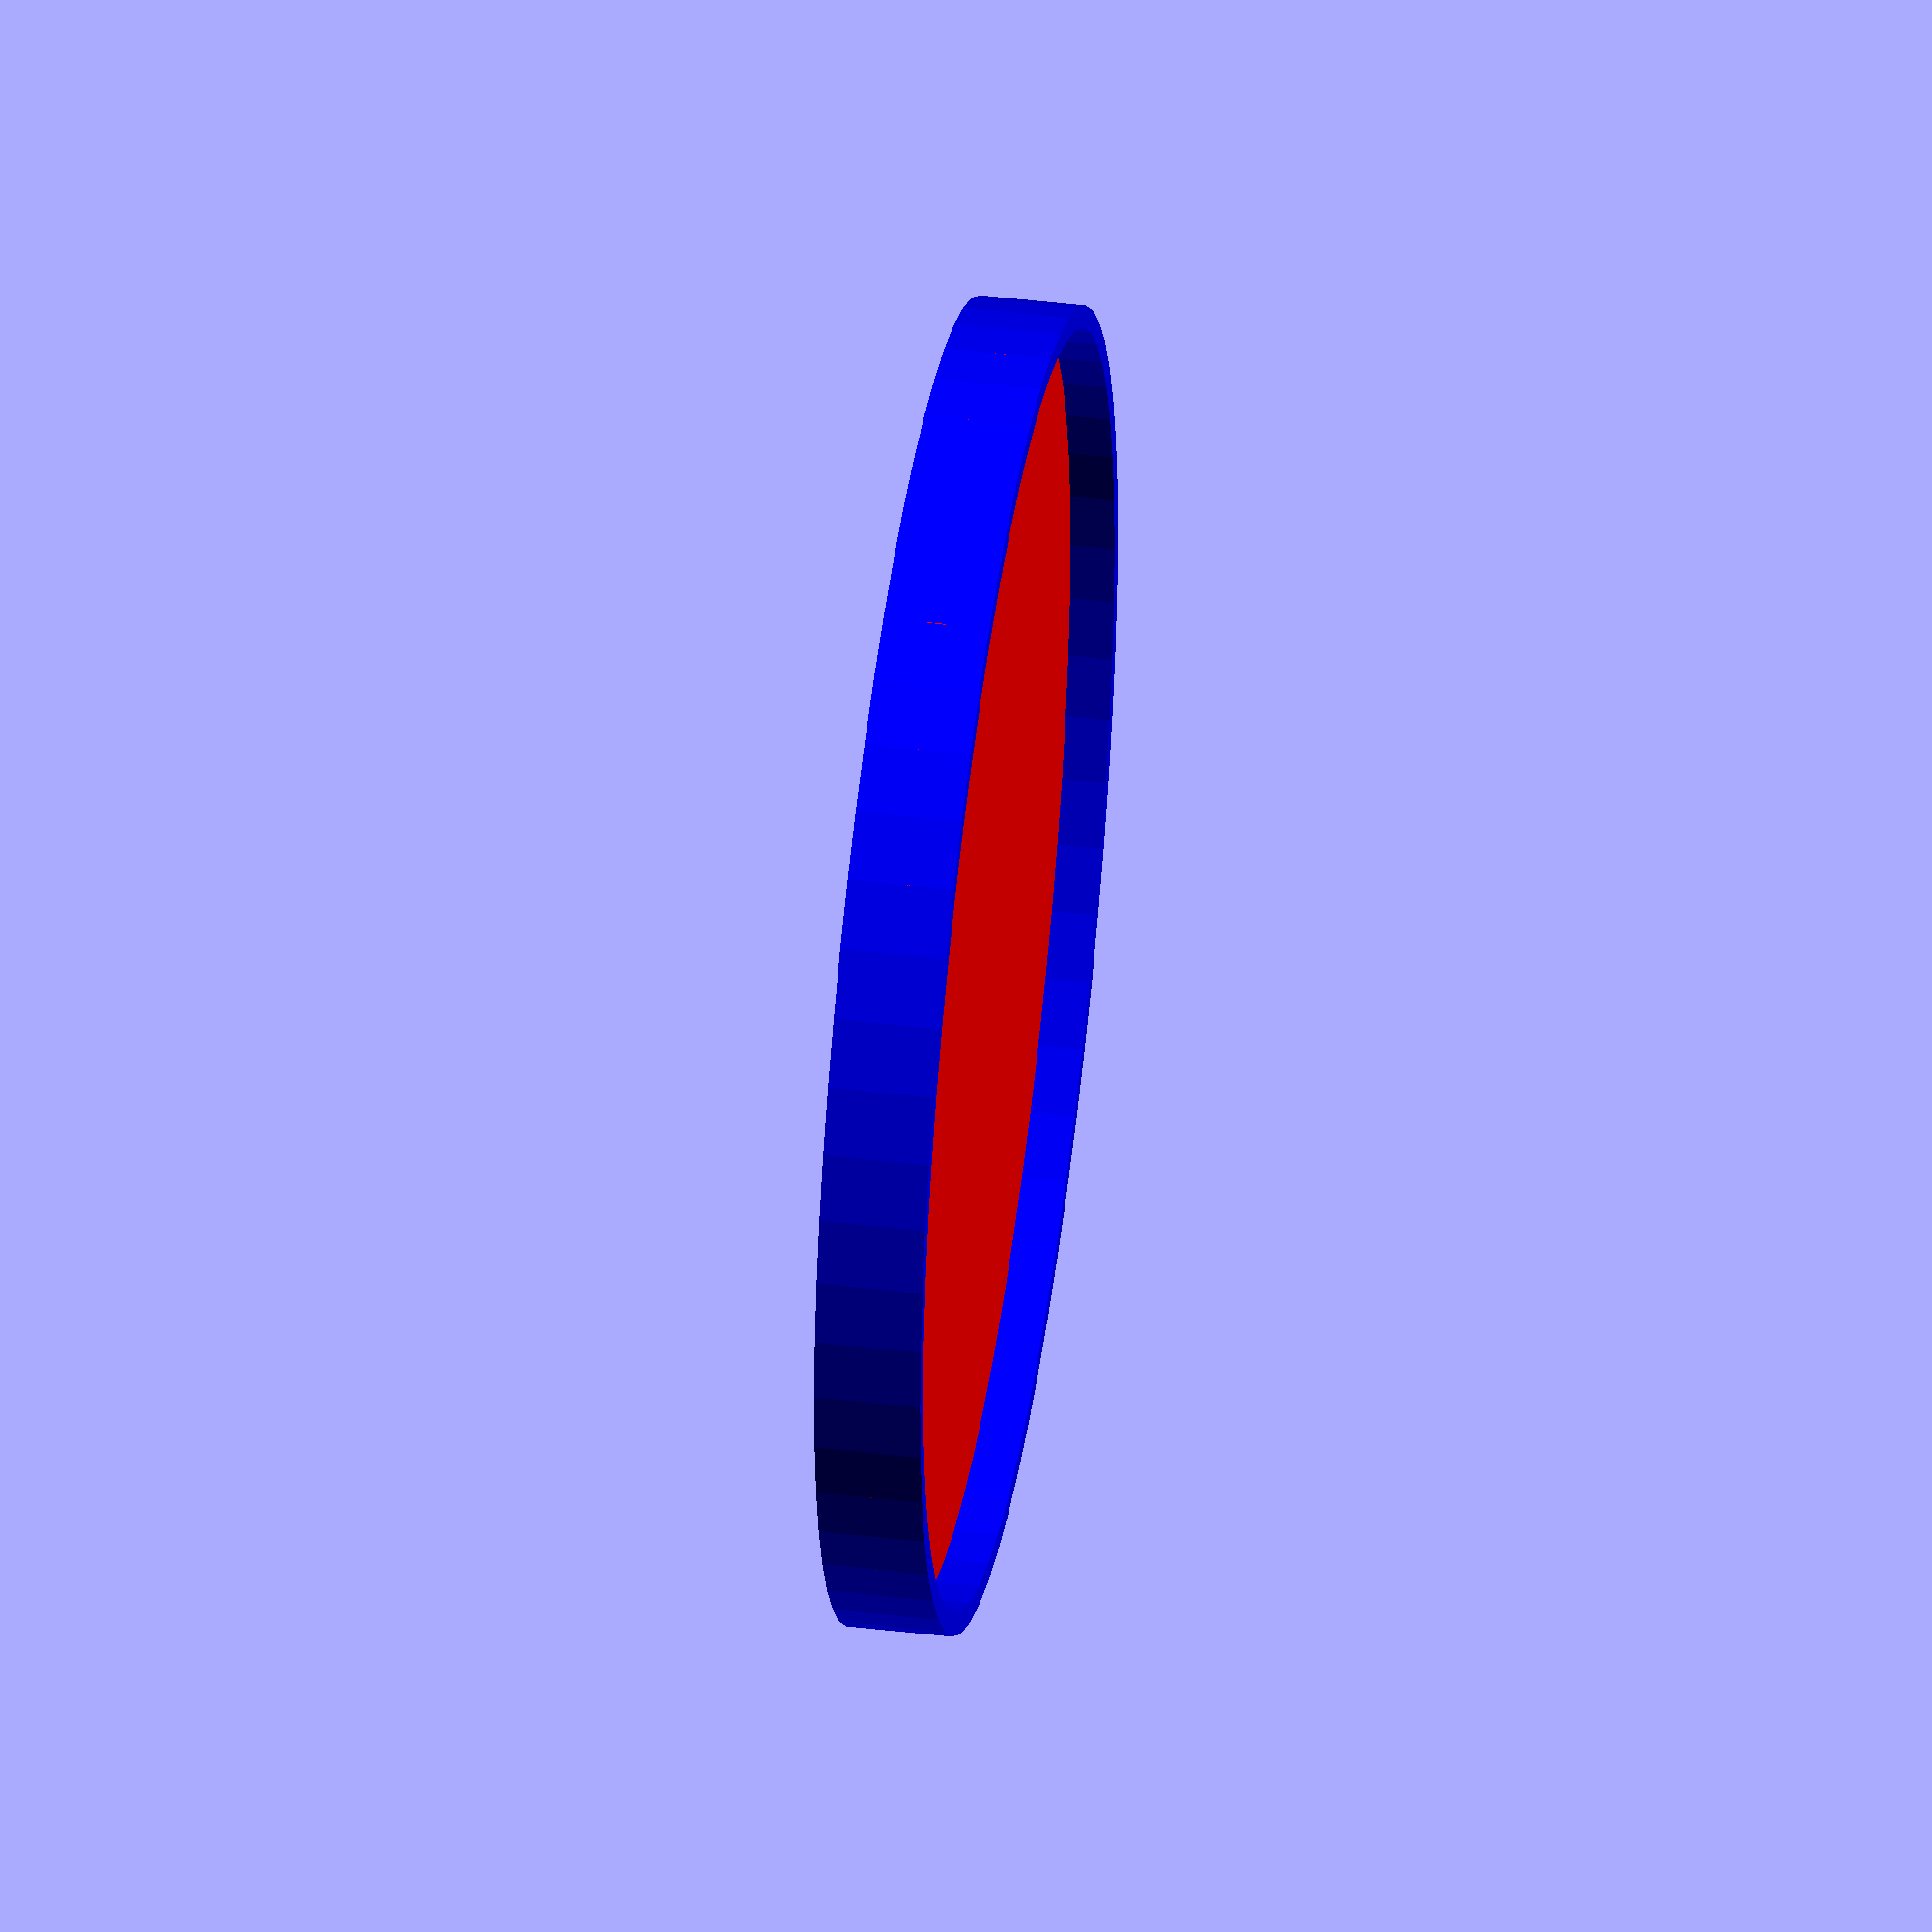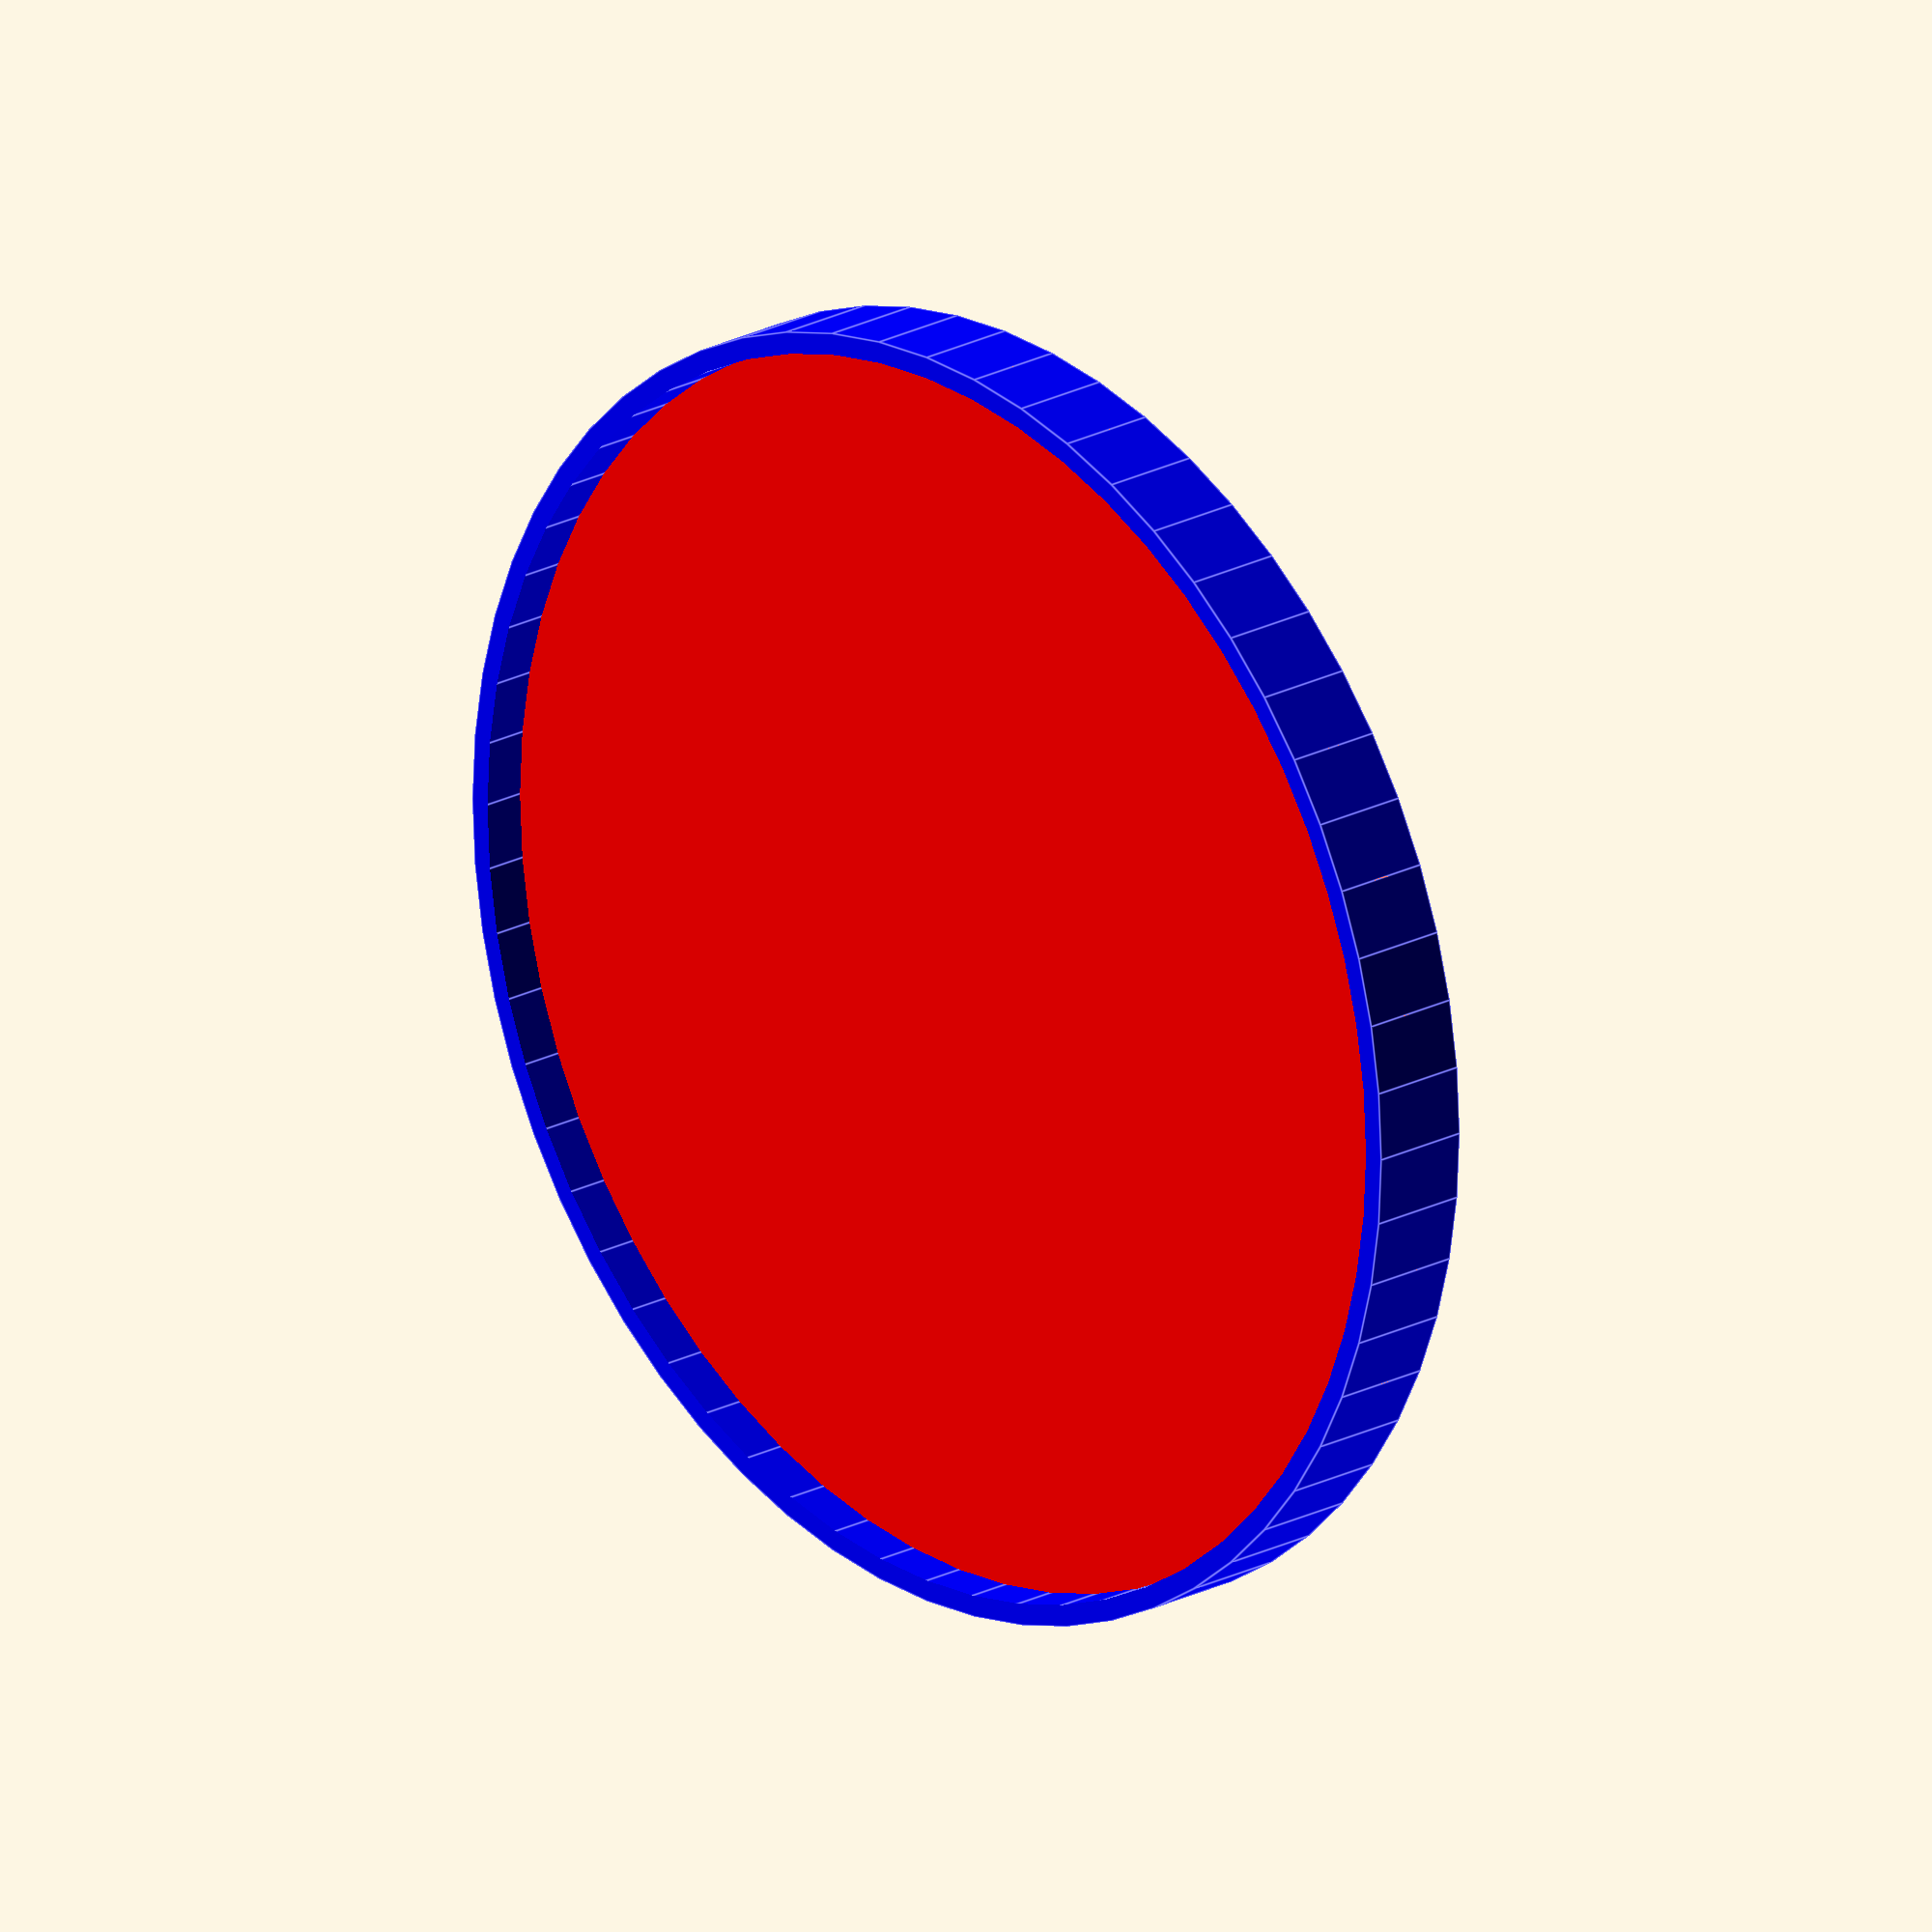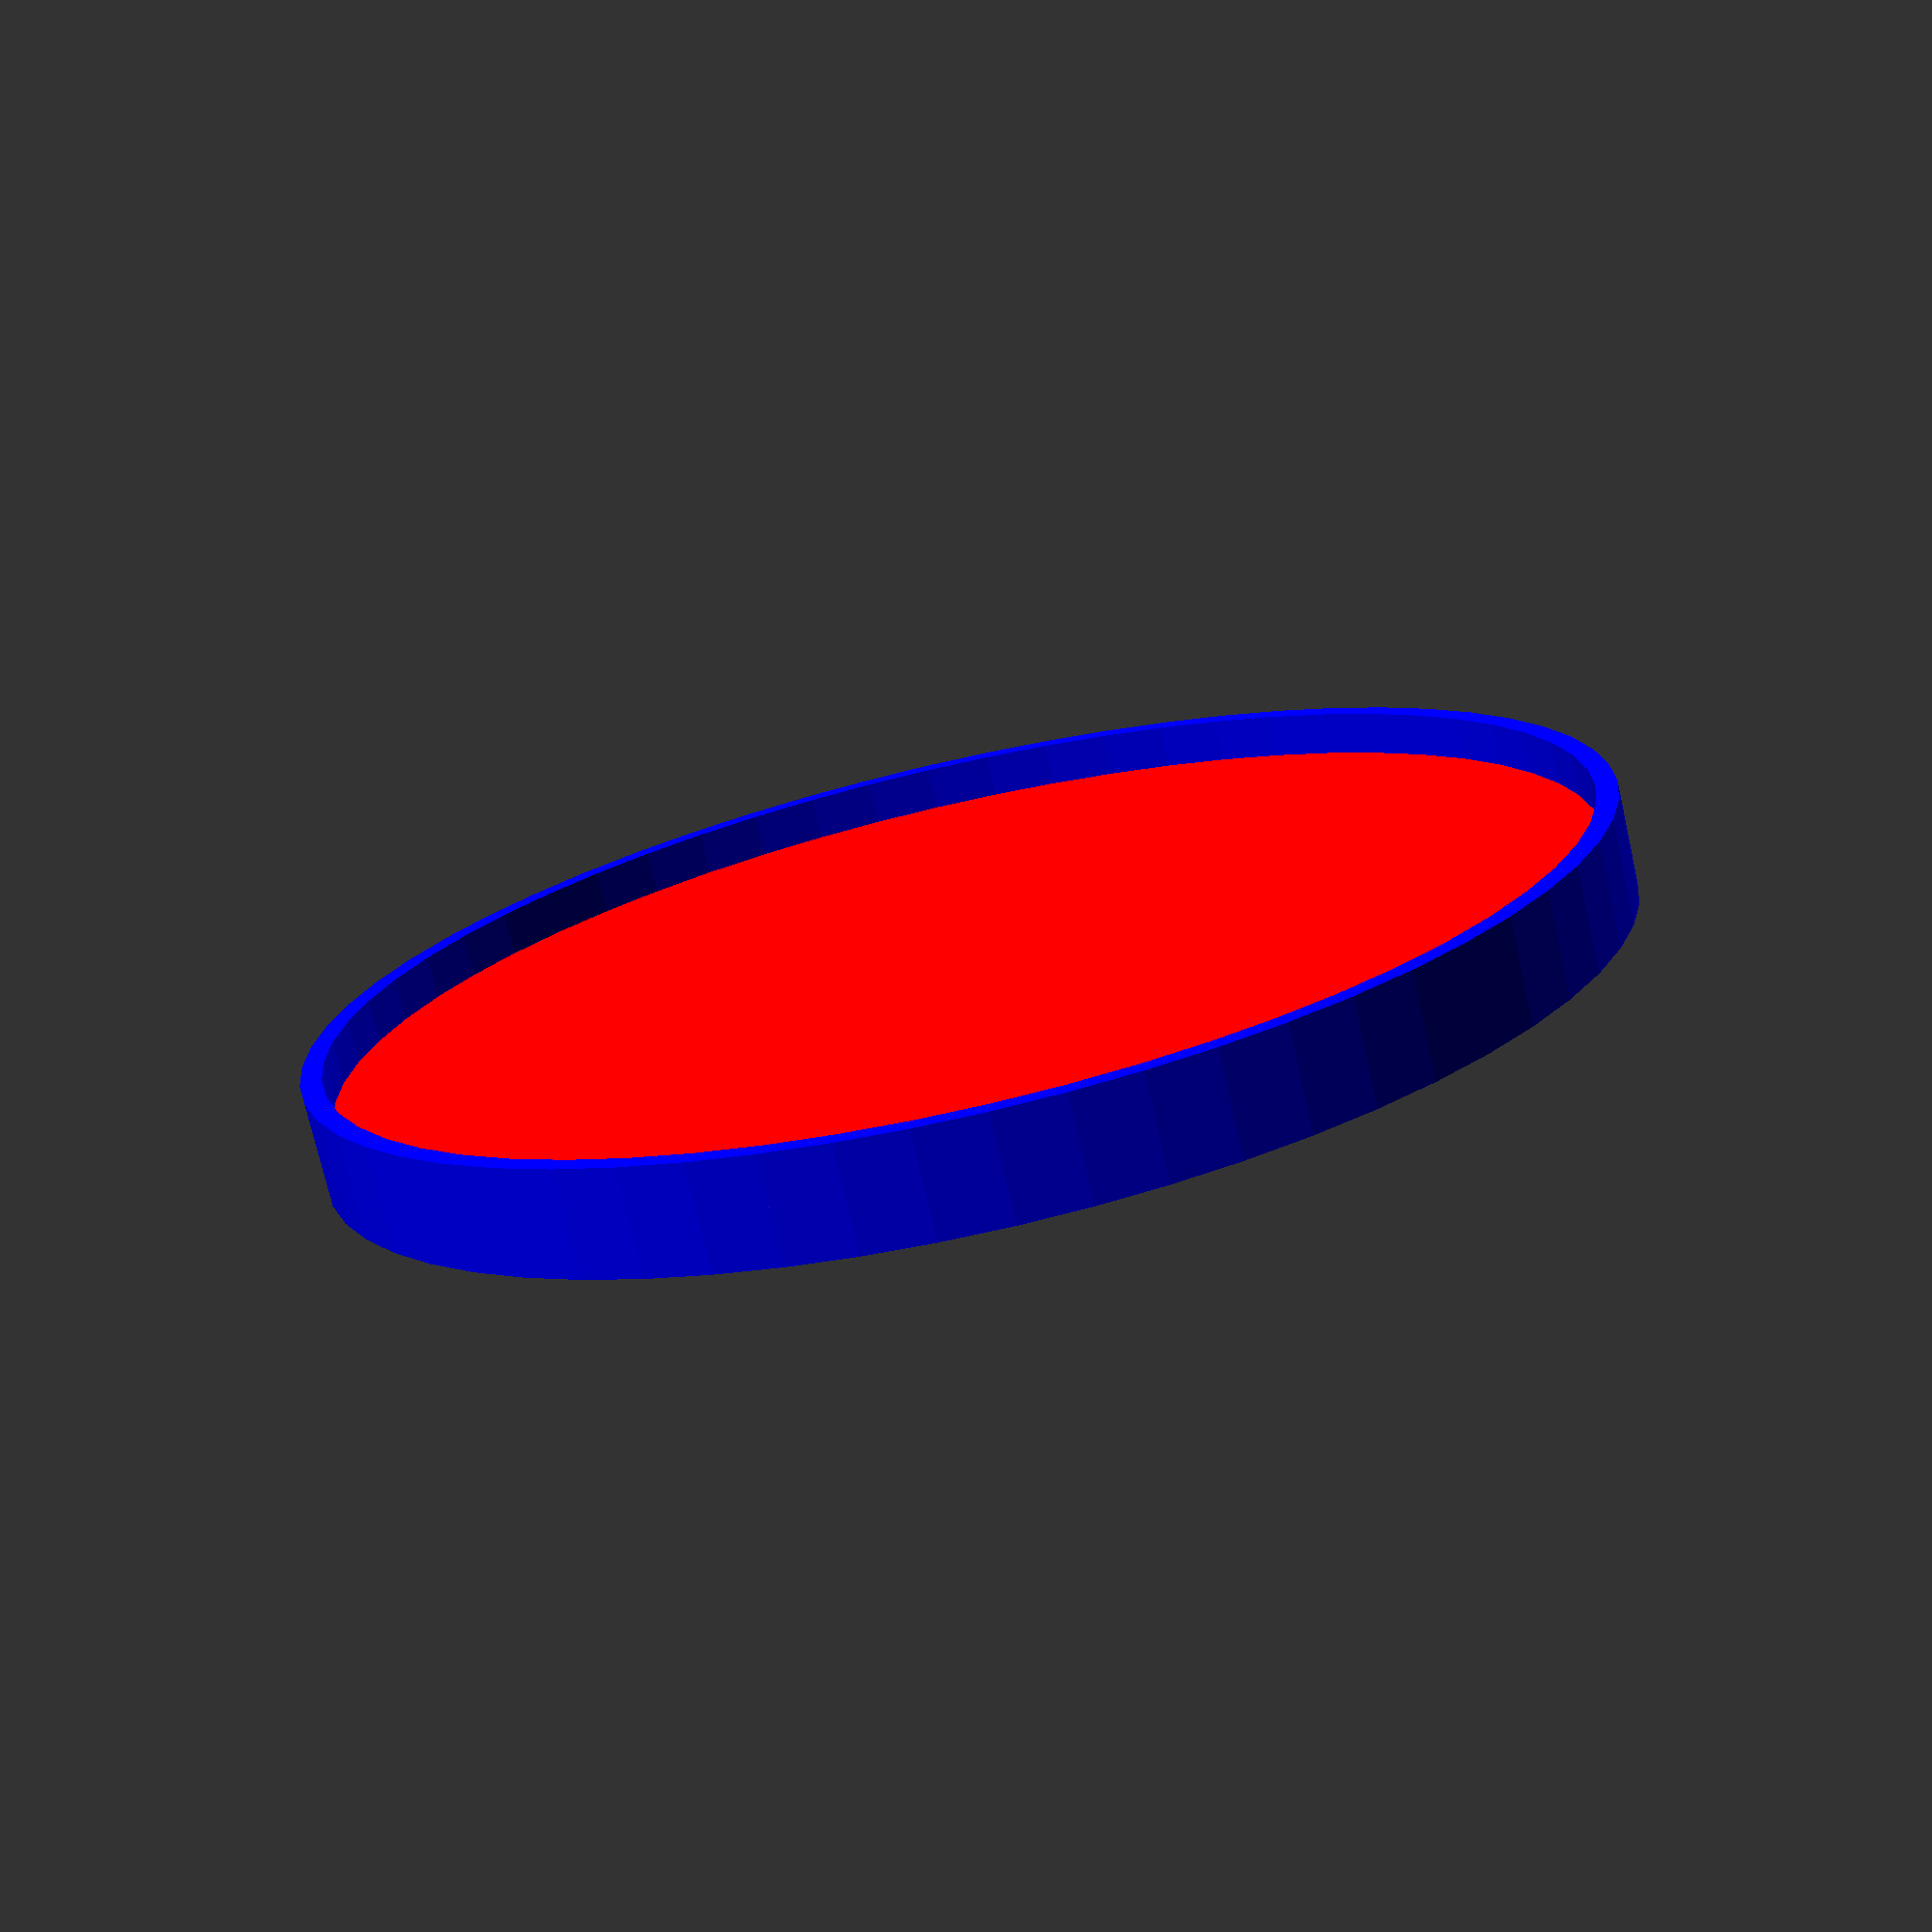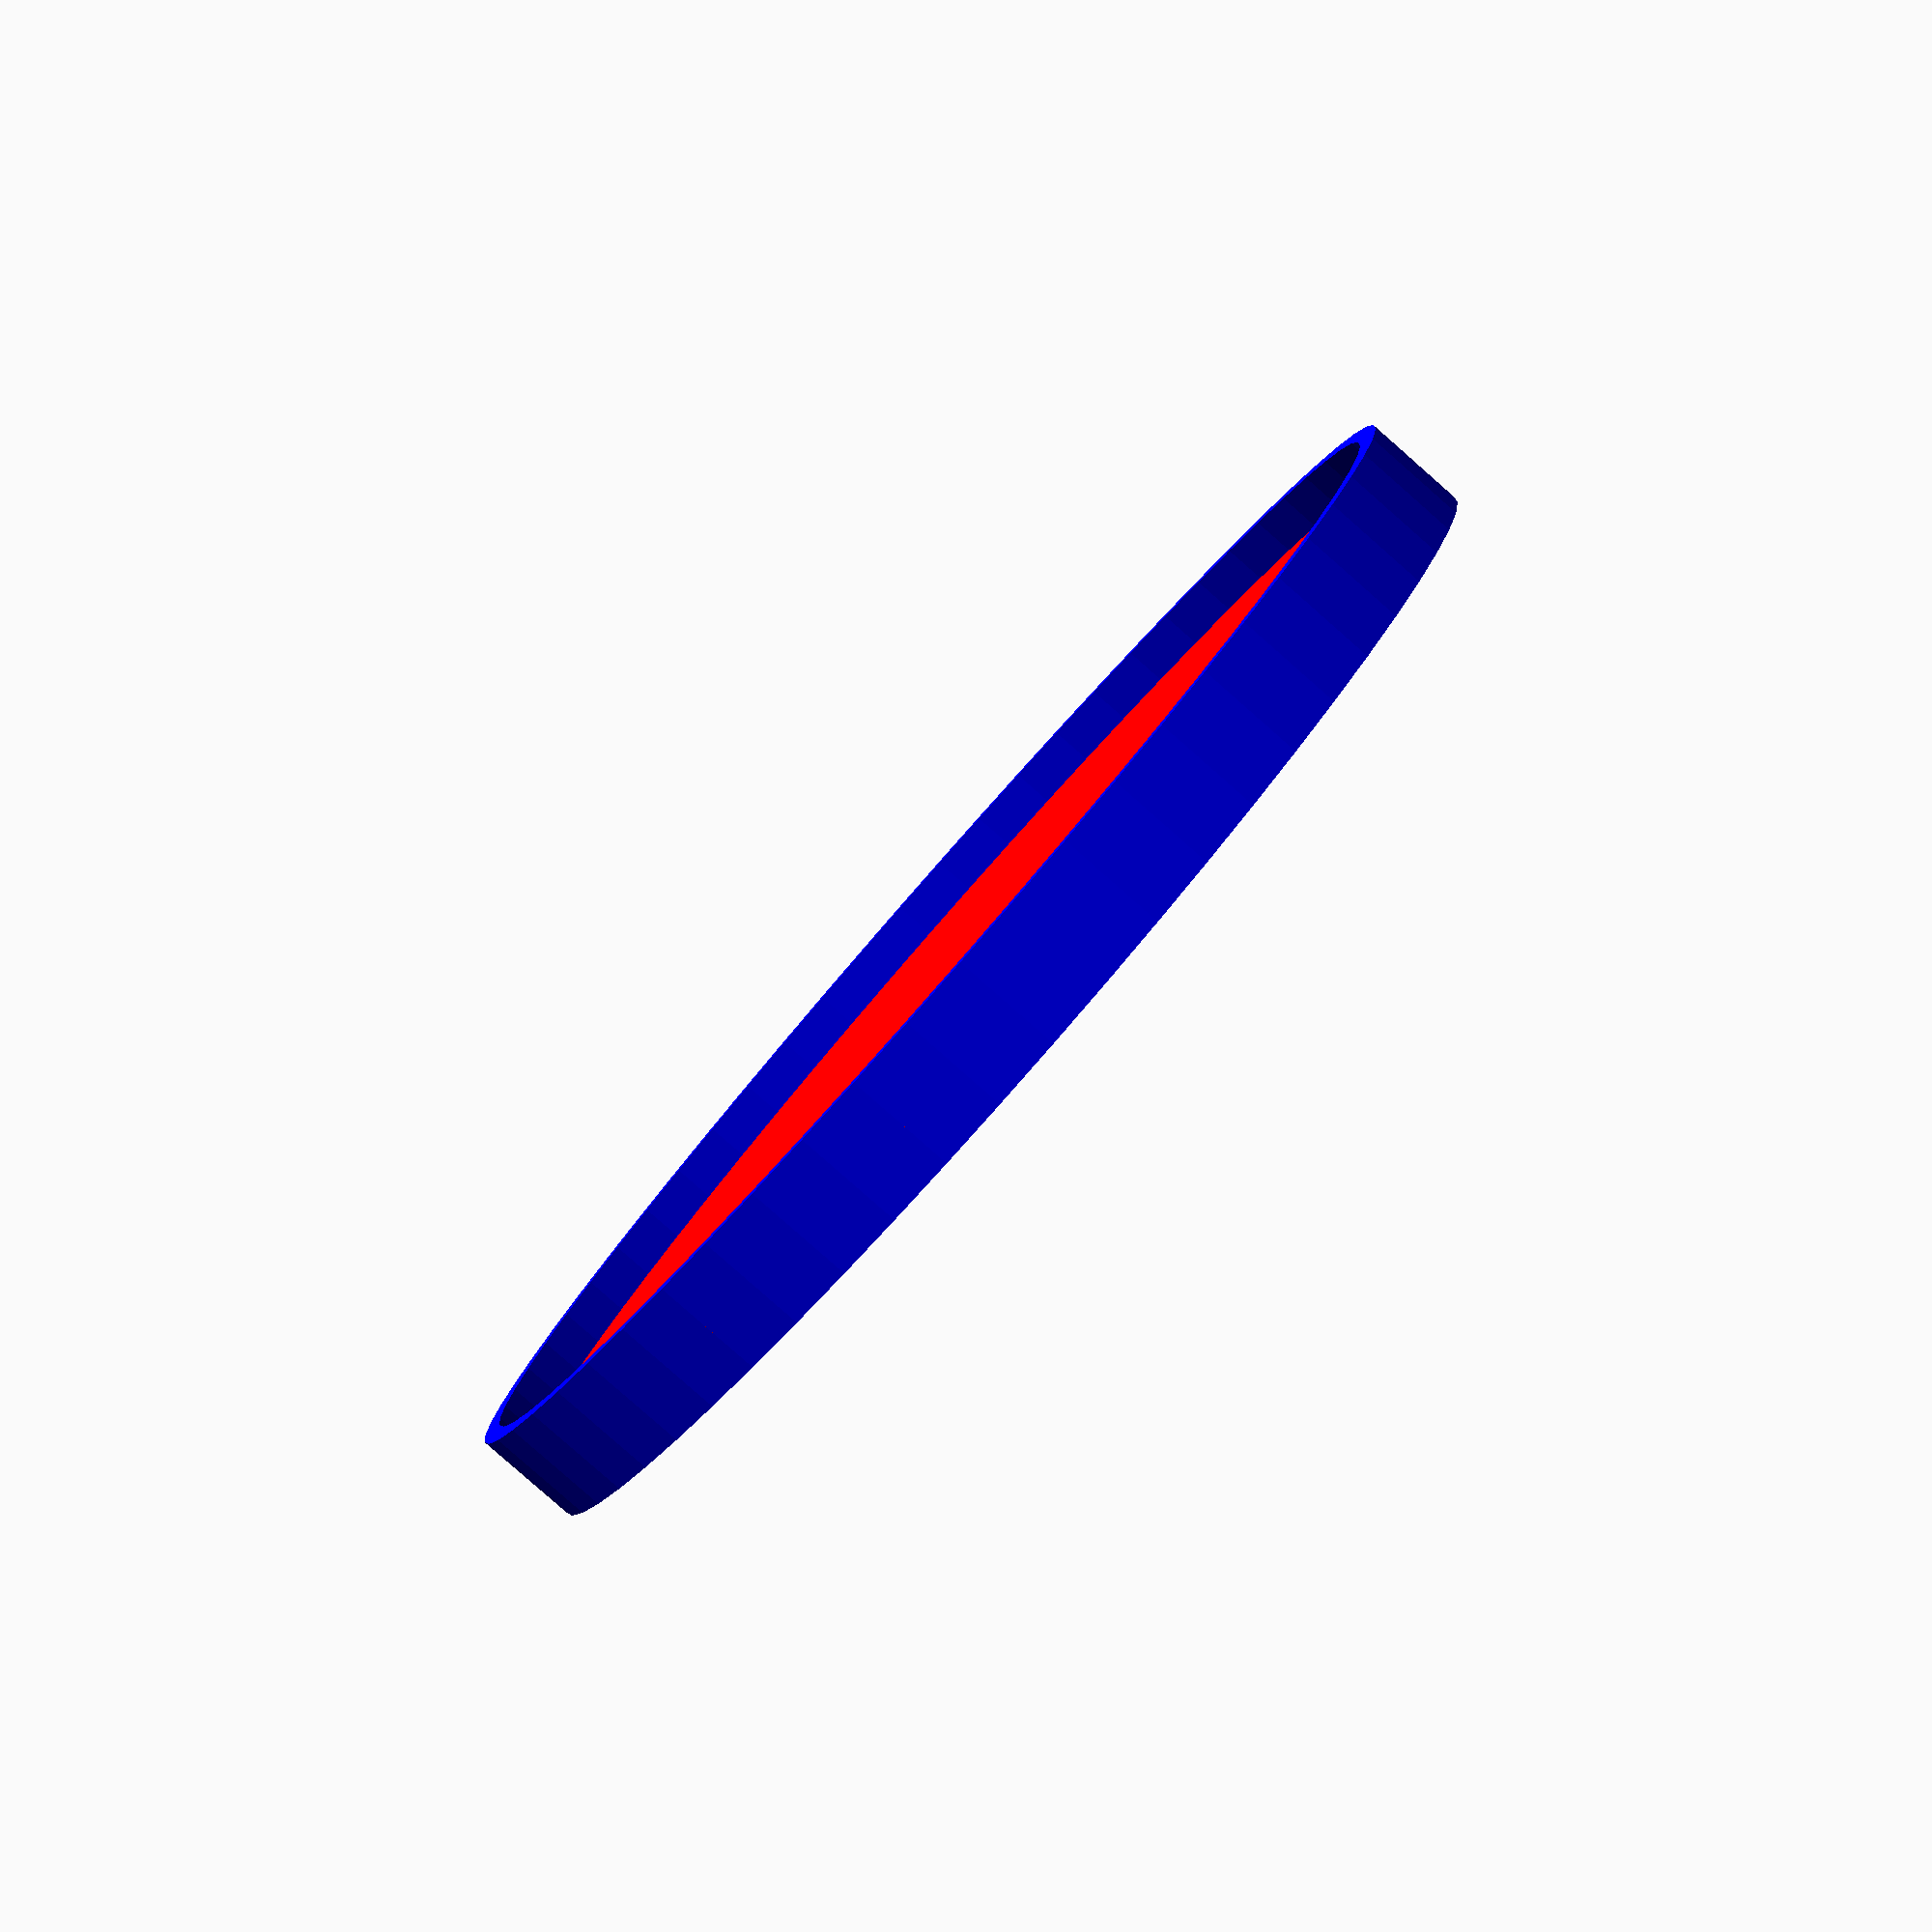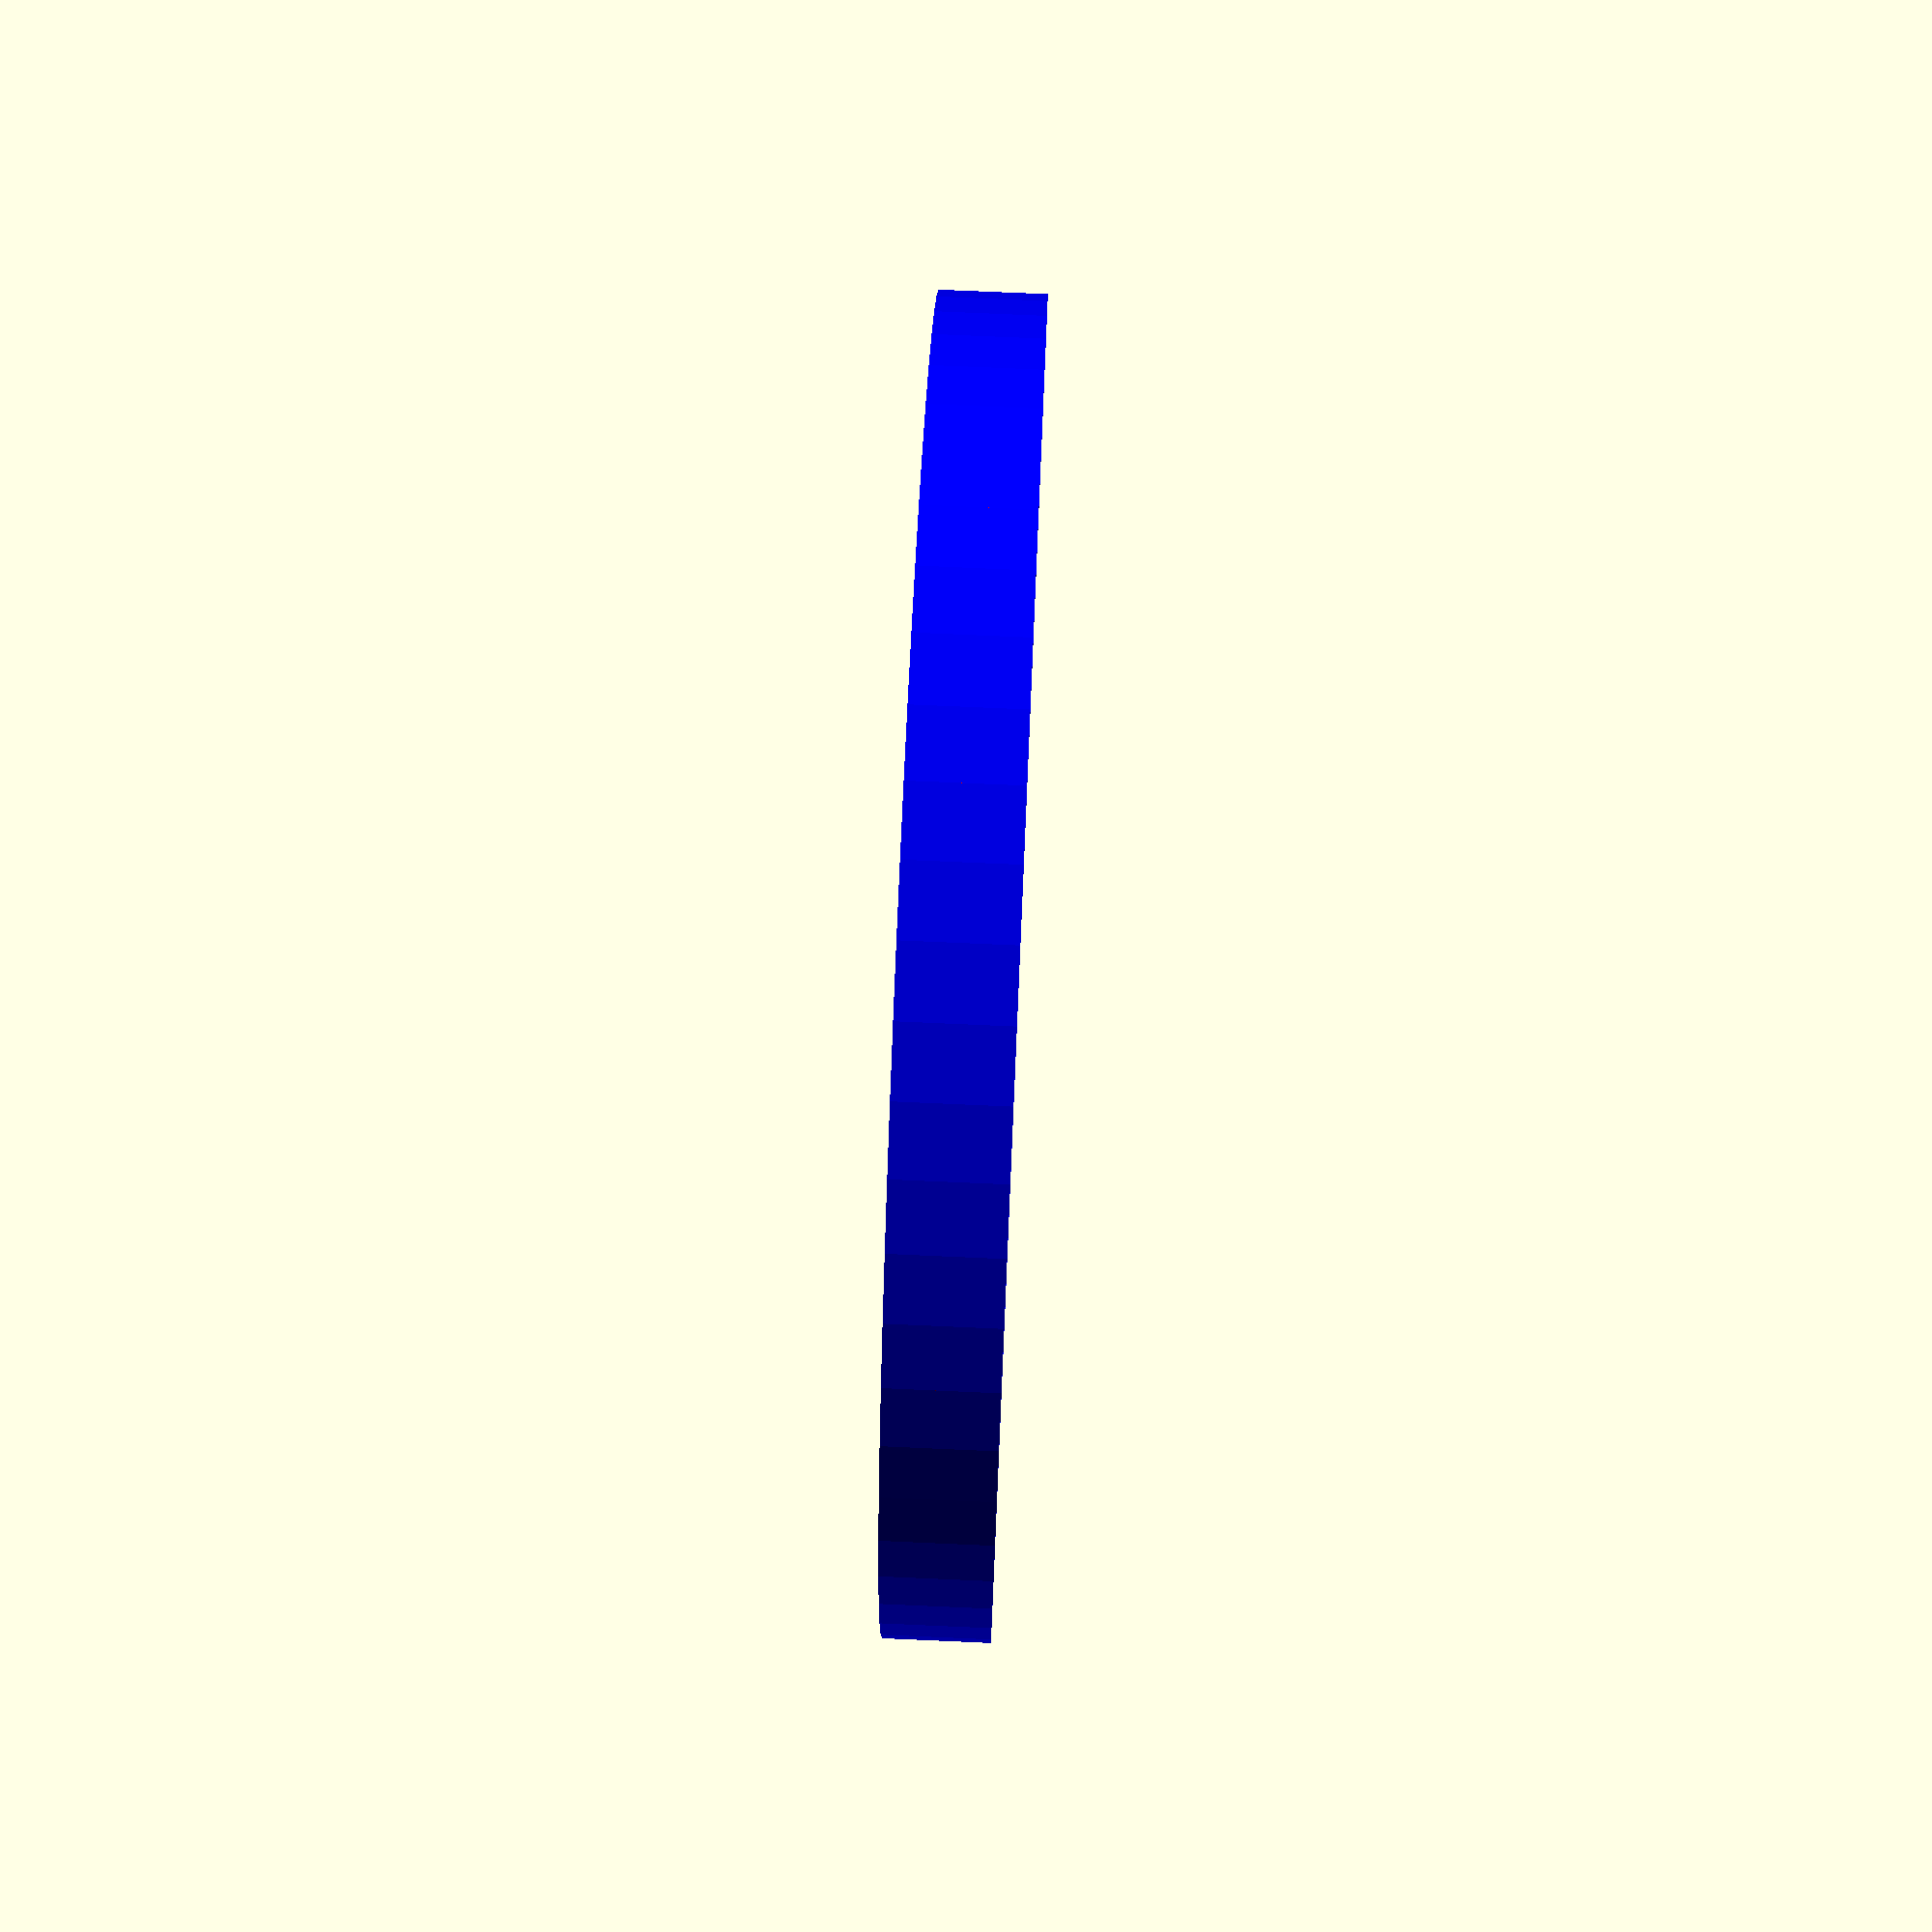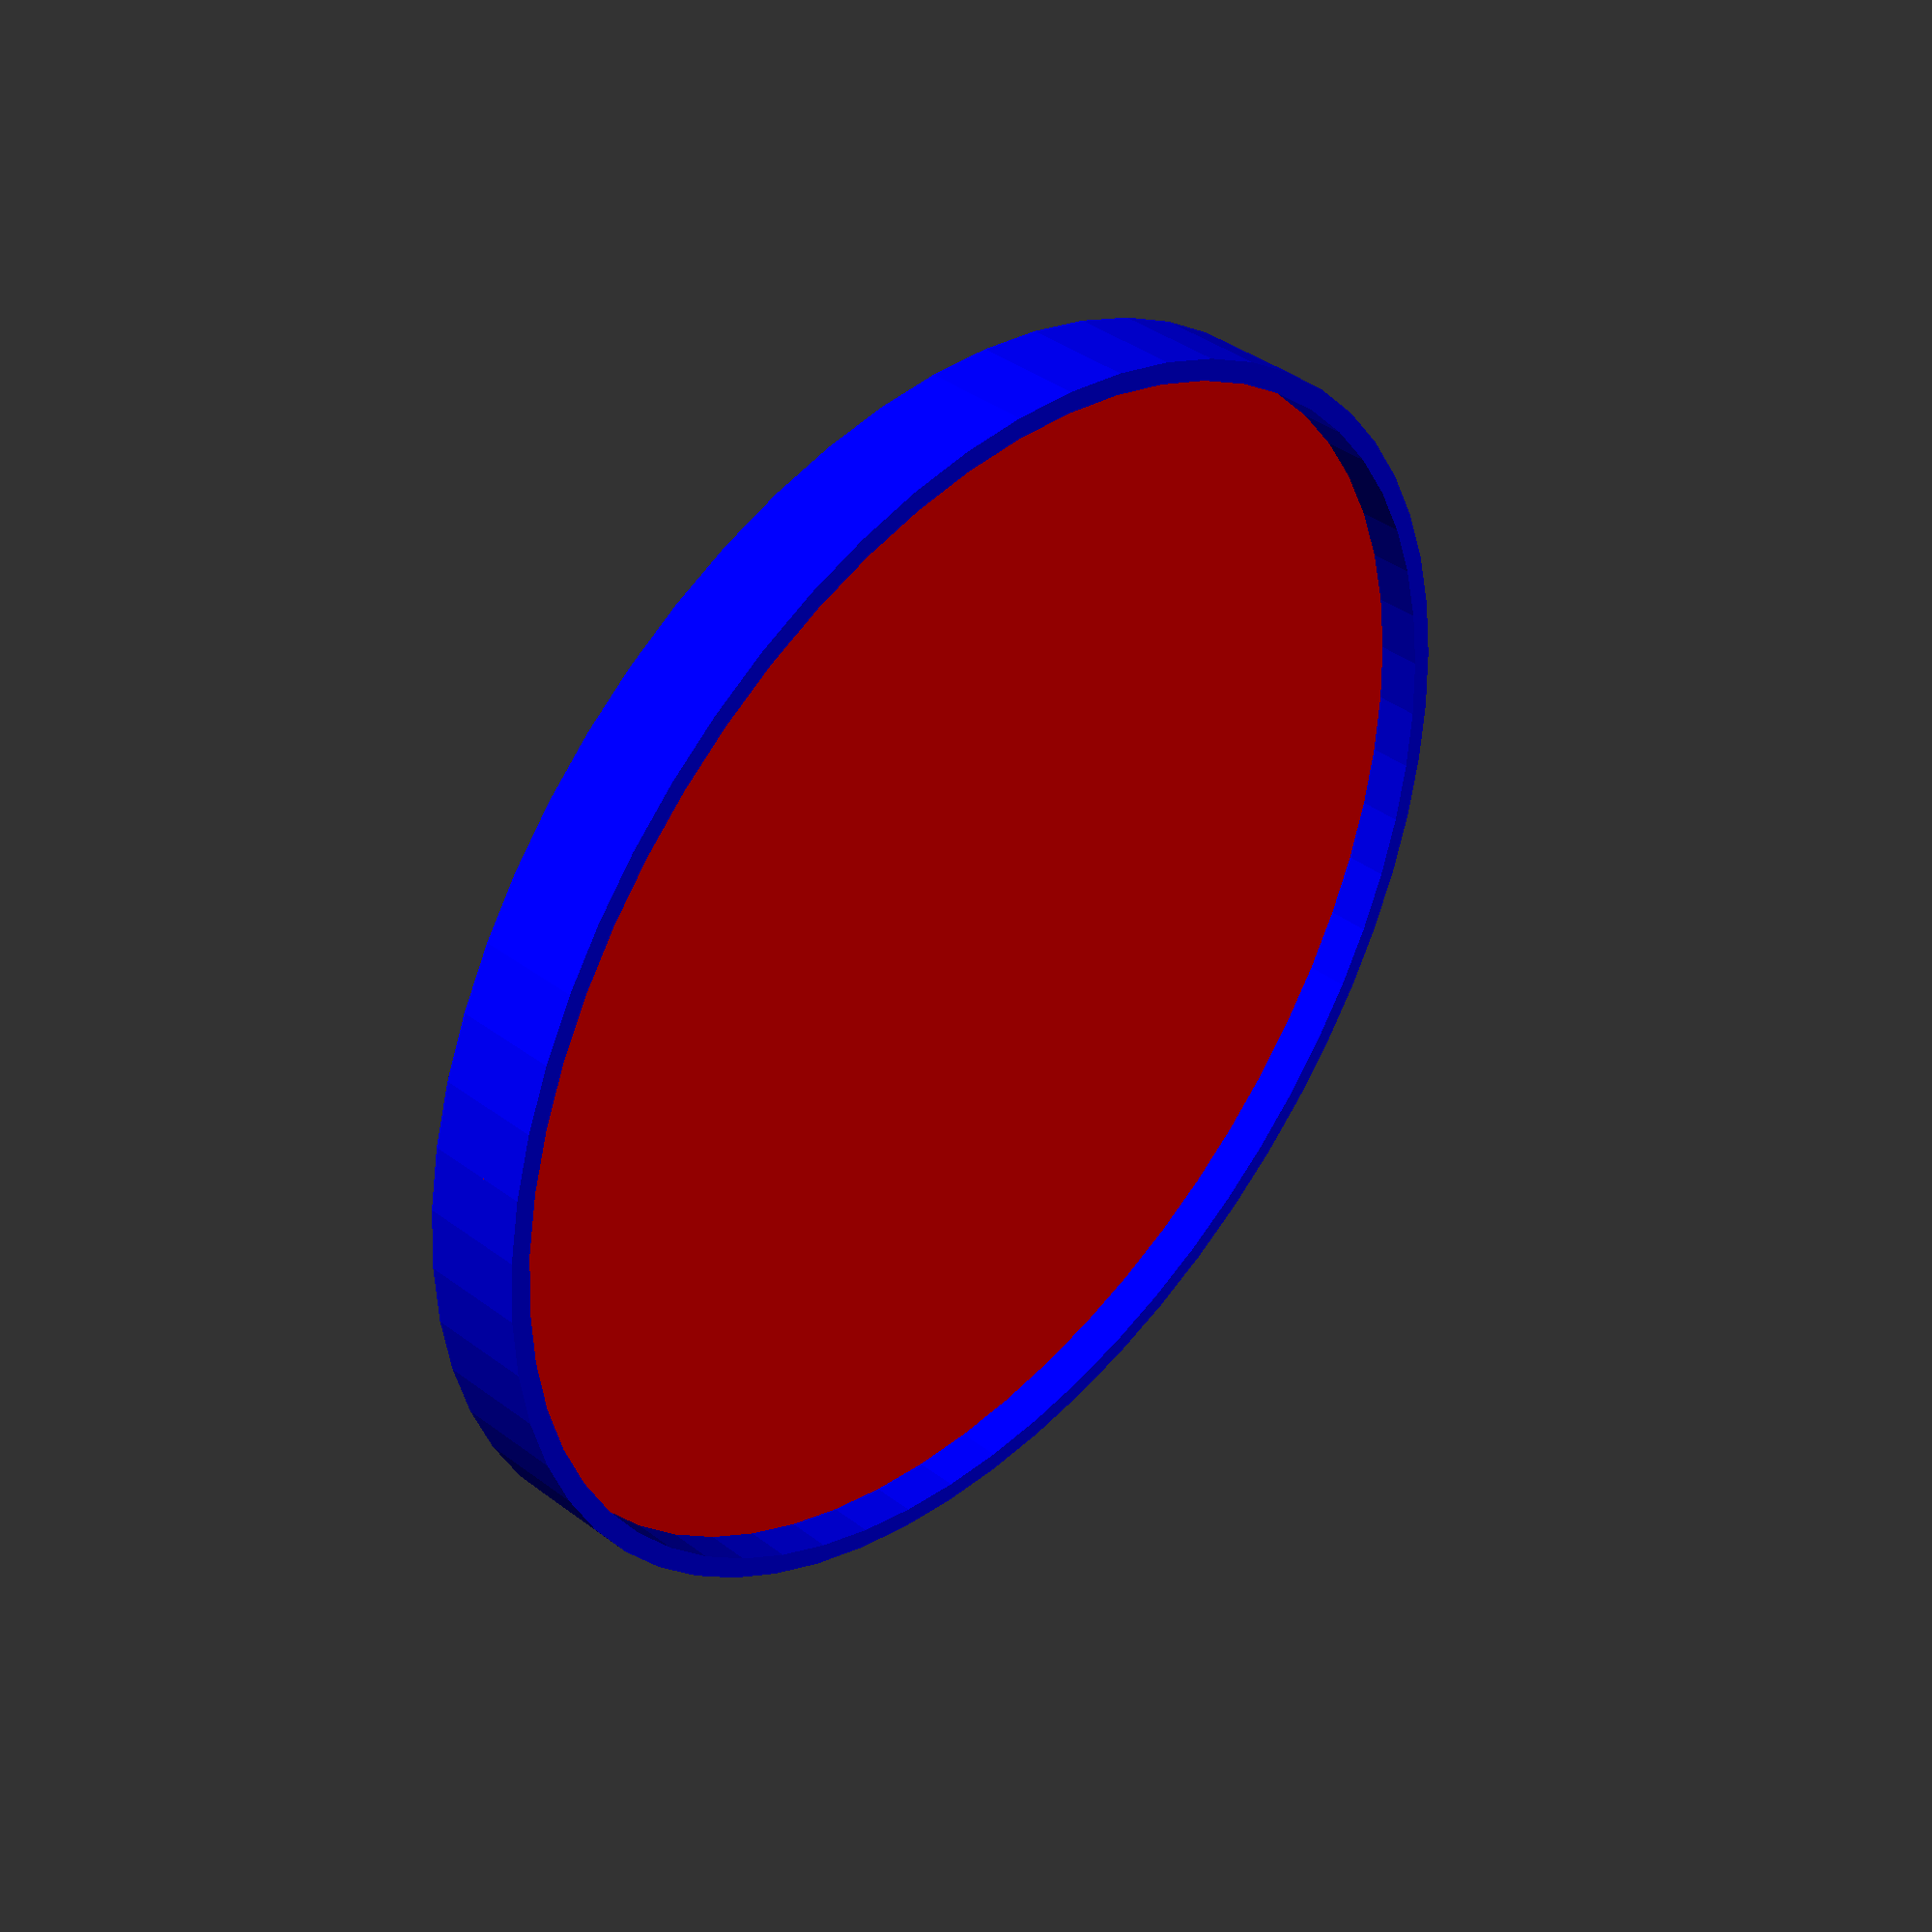
<openscad>
/* [General] */
// coin diamter, in mm. Design at this size
diameter = 21;
// thickness of wall around the edge of the coin, in mm
edge_wall_thickness = 0.35;
// printer's layer height, in mm
layer_height = 0.06;

// bas releif depth, in layers
profile_depth_layers = 12;
// center thickness, in layers
base_thickness_layers = 4;

/* [Coin Elements - Bust] */
// (relative) path to bust image. Assumed to be square dimensions.
bust_image = "0033B Daniel Sou Noir/Profile A - 300px - 20241027.png";
// size, in pixels, of bust image
bust_pixels = 300;
bust_rotate = 0;
bust_delta_x = 0;
bust_delta_y = 0;

/* [Coin Elements - Name] */
name_image = "0033B Daniel Sou Noir/Name A - Daniel - 20241027.png";
name_pixels = 300;
name_rotate = 335;
name_delta_x = +0.6;
name_delta_y = 0;

/* [Coin Elements - Year] */
year_image = "0033B Daniel Sou Noir/Year A - 2024 - 20241027.png";
year_pixels = 300;
year_rotate = 315;
year_delta_x = 0;
year_delta_y = 0;

/* [Coin Elements - Value] */
value_image = "0033B Daniel Sou Noir/Value A - sou noir - 20241027.png";
value_pixels = 300;
value_rotate = 0;
value_delta_x = 0;
value_delta_y = 0;


/* [Coin Elements - Reverse] */
reverse_image = "0033B Daniel Sou Noir/Reverse A - Pegasus - 20241027.png";
reverse_pixels = 300;
reverse_rotate = 0;
reverse_delta_x = 0;
reverse_delta_y = 0;


/* [Rendering] */
cylinder_faces = 60;

/* [Testing] */
test_sizes = [16, 17, 18, 19, 21, 23, 24, 25, 27, 28, 31, 32, 38, 40];
tests = "no";  // ["yes", "no"]
// offset tests my this, should be greater than largest test size, in mm
test_offset = 42;


//  Create coin

// convert from layers to mm
profile_depth = profile_depth_layers * layer_height;
base_thickness = base_thickness_layers * layer_height;

module face_side(
    coin_diameter,
    delta_x = 0,
    delta_y = 0,
    base_thickness = 0.1,
    add_base = false,
    add_rim = false,
    add_face = true,
    add_name = true
) {
    master_scale = coin_diameter / diameter;
    bust_xy_scale = coin_diameter / bust_pixels;
    name_xy_scale = coin_diameter / name_pixels;
    z_scale = profile_depth / 100;
    
    // face "base"
    if (add_base) {
        color("red")
        translate(v = [
            coin_diameter / 2 + delta_x,
            coin_diameter / 2 + delta_y,
            -1 * base_thickness
        ])
        cylinder(h = base_thickness, r = coin_diameter / 2);
    }

    if (add_face) {
        // bust profile
        translate(v = [
            coin_diameter / 2 + bust_delta_x * master_scale + delta_x,
            coin_diameter / 2 + bust_delta_y * master_scale + delta_y,
            base_thickness
        ]) 
        scale(v = [bust_xy_scale, bust_xy_scale, z_scale])
            surface(file=bust_image, center=true);
    }

    if (add_name) {
        // name profile
        translate(v = [
            coin_diameter / 2 + name_delta_x * master_scale + delta_x,
            coin_diameter / 2 + name_delta_y * master_scale + delta_y,
            base_thickness
        ])
        rotate(a = name_rotate)
        scale(v = [name_xy_scale, name_xy_scale, z_scale])
            surface(file=name_image, center=true);
    }

    if (add_rim) {
        // edge wall
        color("blue")
        // translate(v = [coin_diameter / 2 + x, coin_diameter / 2 + y, base_thickness])
        difference(convexity=3) {
            translate(v = [
                coin_diameter / 2 + delta_x,
                coin_diameter / 2 + delta_y,
                base_thickness
            ])
            cylinder(
                h = profile_depth,
                r = coin_diameter / 2,
                $fn=cylinder_faces
            );

            translate(v = [
                coin_diameter / 2 + delta_x,
                coin_diameter / 2 + delta_y,
                base_thickness - 1
            ])
            cylinder(
                h = profile_depth + 2,
                r = coin_diameter / 2 - edge_wall_thickness,
                $fn=cylinder_faces
            );
        }
    }
}

module tails_side(    coin_diameter,
    delta_x = 0,
    delta_y = 0,
    base_thickness = 0.1,
    add_base = false,
    add_rim = false,
    add_reverse = true,
    add_year = true,
    add_value = true
) {
    master_scale = coin_diameter / diameter;
    reverse_xy_scale = coin_diameter / reverse_pixels;
    year_xy_scale = coin_diameter / year_pixels;
    value_xy_scale = coin_diameter / value_pixels;
    z_scale = profile_depth / 100;

    // face "base"
    if (add_base) {
        color("red")
        translate(v = [
            coin_diameter / 2 + delta_x,
            coin_diameter / 2 + delta_y,
            profile_depth
        ])
        cylinder(h = base_thickness, r = coin_diameter / 2);
    }

    if (add_reverse) {
        translate(v = [
            coin_diameter / 2 + reverse_delta_x * master_scale + delta_x,
            coin_diameter / 2 + reverse_delta_y * master_scale + delta_y,
            profile_depth
        ])
        rotate(a = reverse_rotate)
        rotate([0, 180, 0])
        scale(v = [reverse_xy_scale, reverse_xy_scale, z_scale])
            surface(file=reverse_image, center=true);
    }

    if (add_year) {
        translate(v = [
            coin_diameter / 2 + year_delta_x * master_scale + delta_x,
            coin_diameter / 2 + year_delta_y * master_scale + delta_y,
            profile_depth
        ])
        rotate(a = year_rotate)
        rotate([0, 180, 0])
        scale(v = [year_xy_scale, year_xy_scale, z_scale])
            surface(file=year_image, center=true);
    }

    if (add_value) {
        translate(v = [
            coin_diameter / 2 + value_delta_x * master_scale + delta_x,
            coin_diameter / 2 + value_delta_y * master_scale + delta_y,
            profile_depth
        ])
        rotate(a = value_rotate)
        rotate([0, 180, 0])
        scale(v = [value_xy_scale, value_xy_scale, z_scale])
            surface(file=value_image, center=true);
    }


    if (add_rim) {
        // edge wall
        color("blue")
        // translate(v = [coin_diameter / 2 + x, coin_diameter / 2 + y, base_thickness])
        difference(convexity=3) {
            translate(v = [
                coin_diameter / 2 + delta_x,
                coin_diameter / 2 + delta_y,
                0
            ])
            cylinder(
                h = profile_depth,
                r = coin_diameter / 2,
                $fn=cylinder_faces
            );

            translate(v = [
                coin_diameter / 2 + delta_x,
                coin_diameter / 2 + delta_y,
                base_thickness - 1
            ])
            cylinder(
                h = profile_depth + 2,
                r = coin_diameter / 2 - edge_wall_thickness,
                $fn=cylinder_faces
            );
        }
    }
}


module rim_side (
    coin_diameter,
    delta_x = 0,
    delta_y = 0,
    add_rim = true
) {
    if (add_rim) {
        rim_height = profile_depth * 2 + base_thickness;

        // edge wall
        color("blue")
        difference() {
            translate(v = [
                coin_diameter / 2 + delta_x,
                coin_diameter / 2 + delta_y,
                0
            ])
            cylinder(
                h = rim_height,
                r = coin_diameter / 2,
                $fn=cylinder_faces
            );

            translate(v = [
                coin_diameter / 2 + delta_x,
                coin_diameter / 2 + delta_y,
                -1
            ])
            cylinder(
                h = rim_height + 2,
                r = coin_diameter / 2 - edge_wall_thickness,
                $fn=cylinder_faces
            );
        }
    }
}


if (tests == "yes") {
    echo("** Running tests! **");

    test_count = len(test_sizes) - 1;
    for (i = [0:test_count]) {
        test_size = test_sizes[i];
        test_intro_str = str(str(i), " : ", str(test_size));
        size_str = str(str(test_size), " mm");

        echo(test_intro_str);

        face_side(coin_diameter = test_size, delta_x = test_offset * i);
    }

} else {
    tails_side(coin_diameter = diameter);

    color("red")
    translate(v = [diameter/2, diameter/2, profile_depth - 0.025]) 
    cylinder(h = base_thickness + 0.025 * 2, r = diameter/2);

    translate(v = [0, 0, profile_depth + base_thickness]) 
    face_side(coin_diameter = diameter);

    rim_side(coin_diameter = diameter);
}

</openscad>
<views>
elev=138.1 azim=240.6 roll=261.5 proj=o view=solid
elev=338.4 azim=228.0 roll=227.2 proj=o view=edges
elev=74.1 azim=290.8 roll=192.8 proj=p view=wireframe
elev=263.8 azim=265.4 roll=131.3 proj=p view=wireframe
elev=104.7 azim=355.0 roll=87.5 proj=p view=solid
elev=140.2 azim=358.8 roll=47.2 proj=p view=solid
</views>
